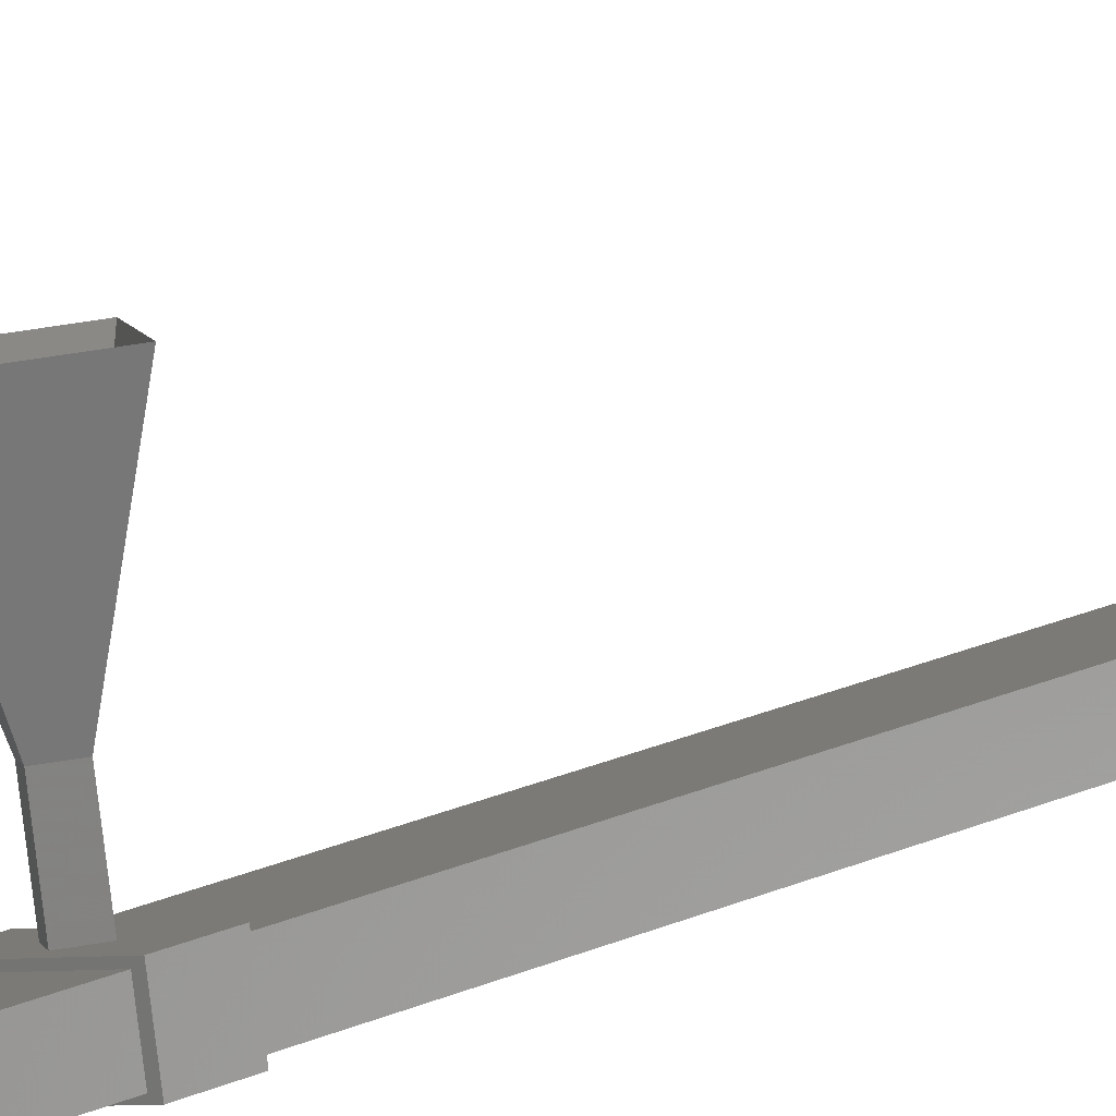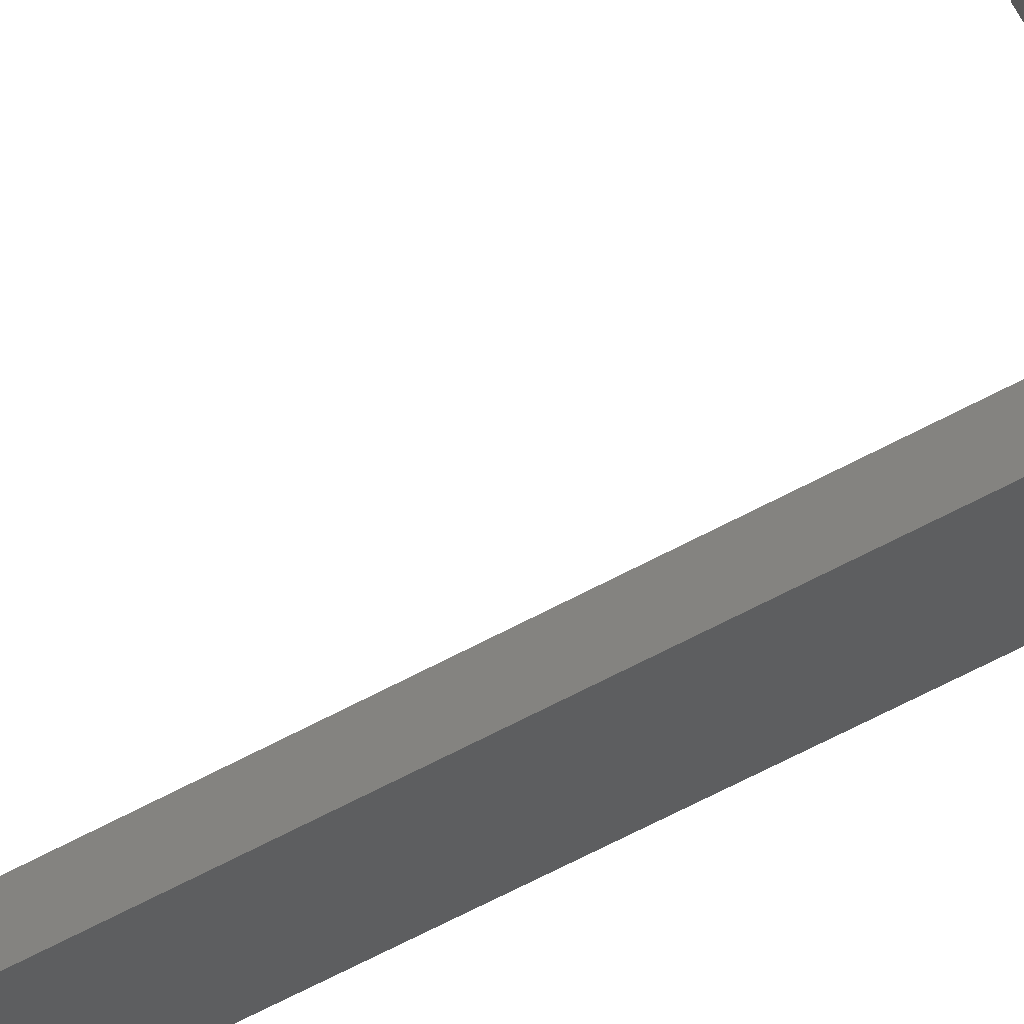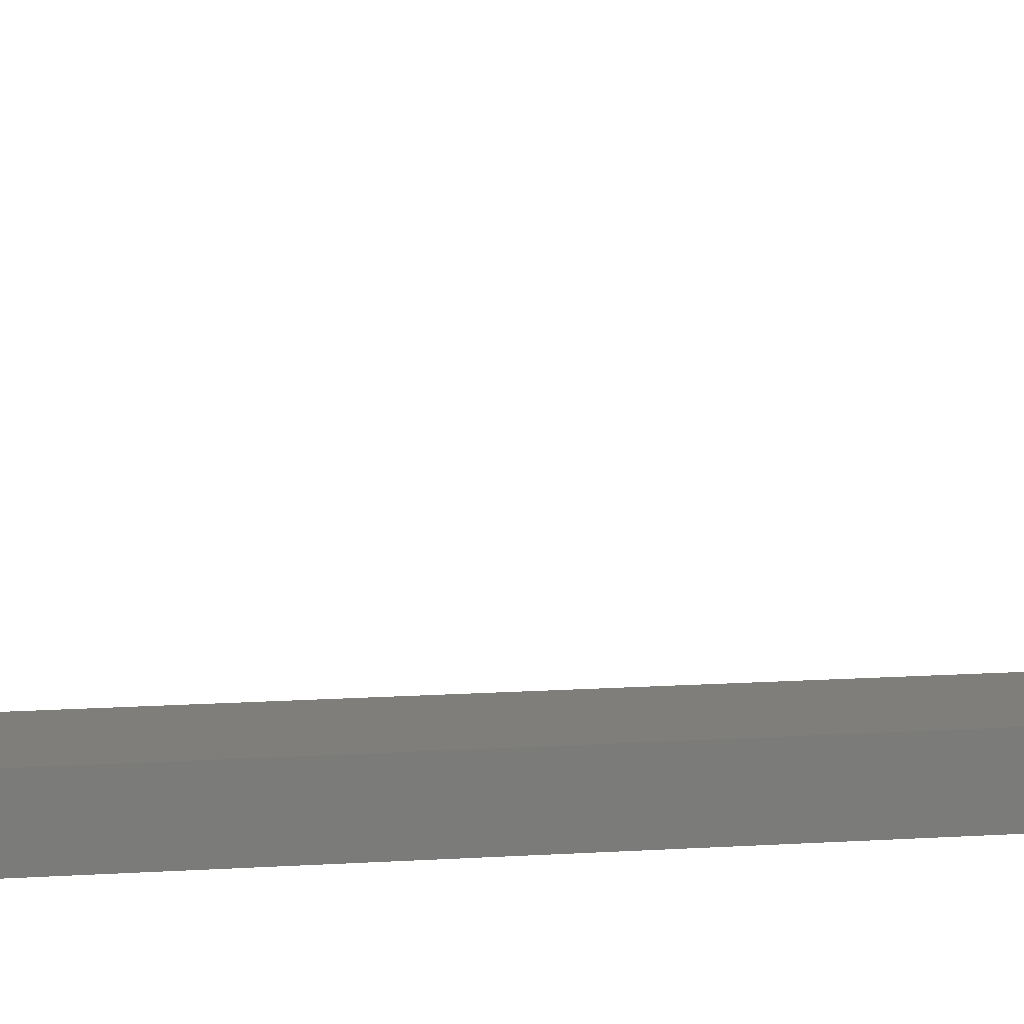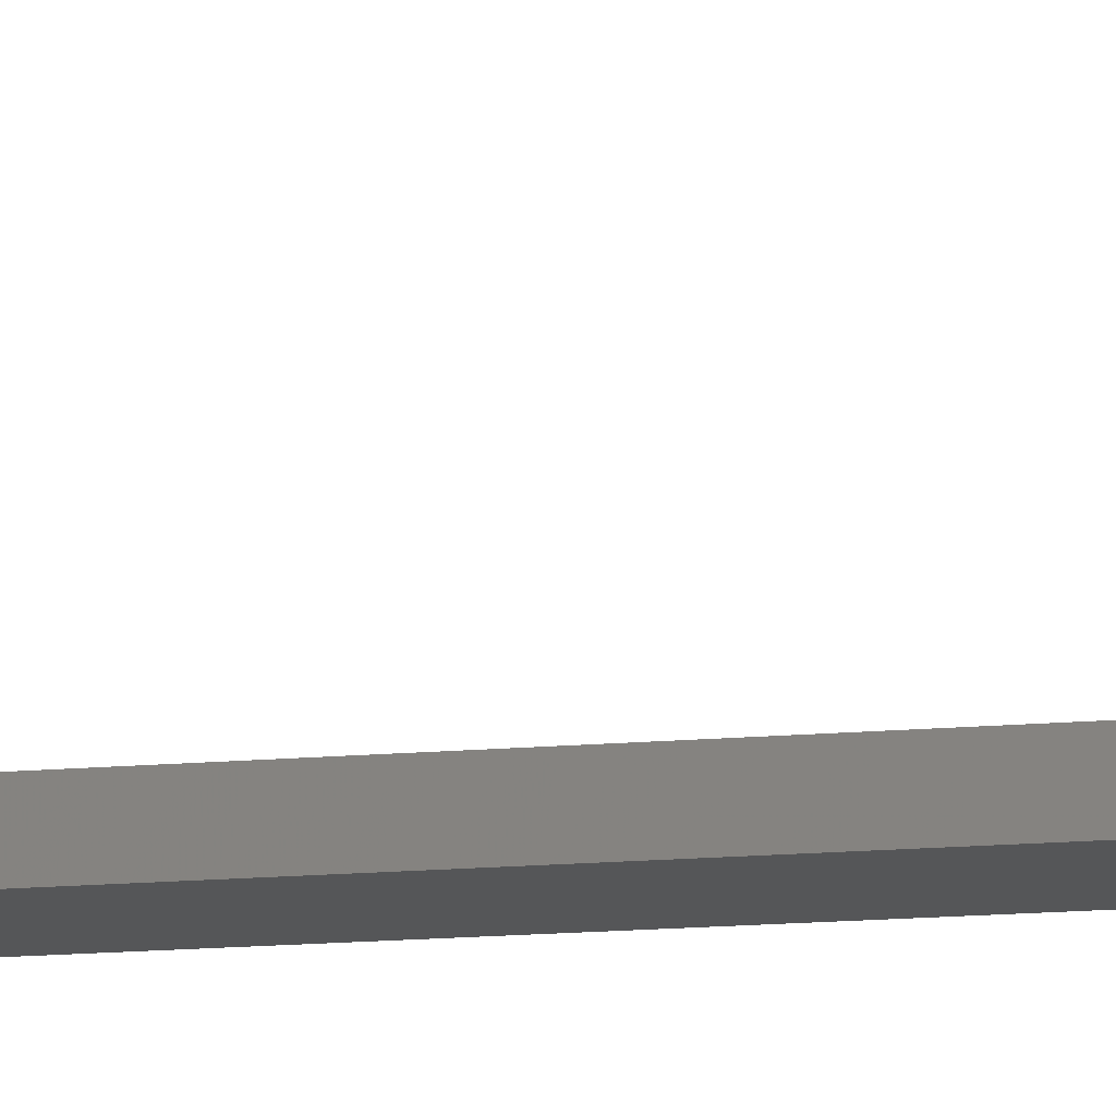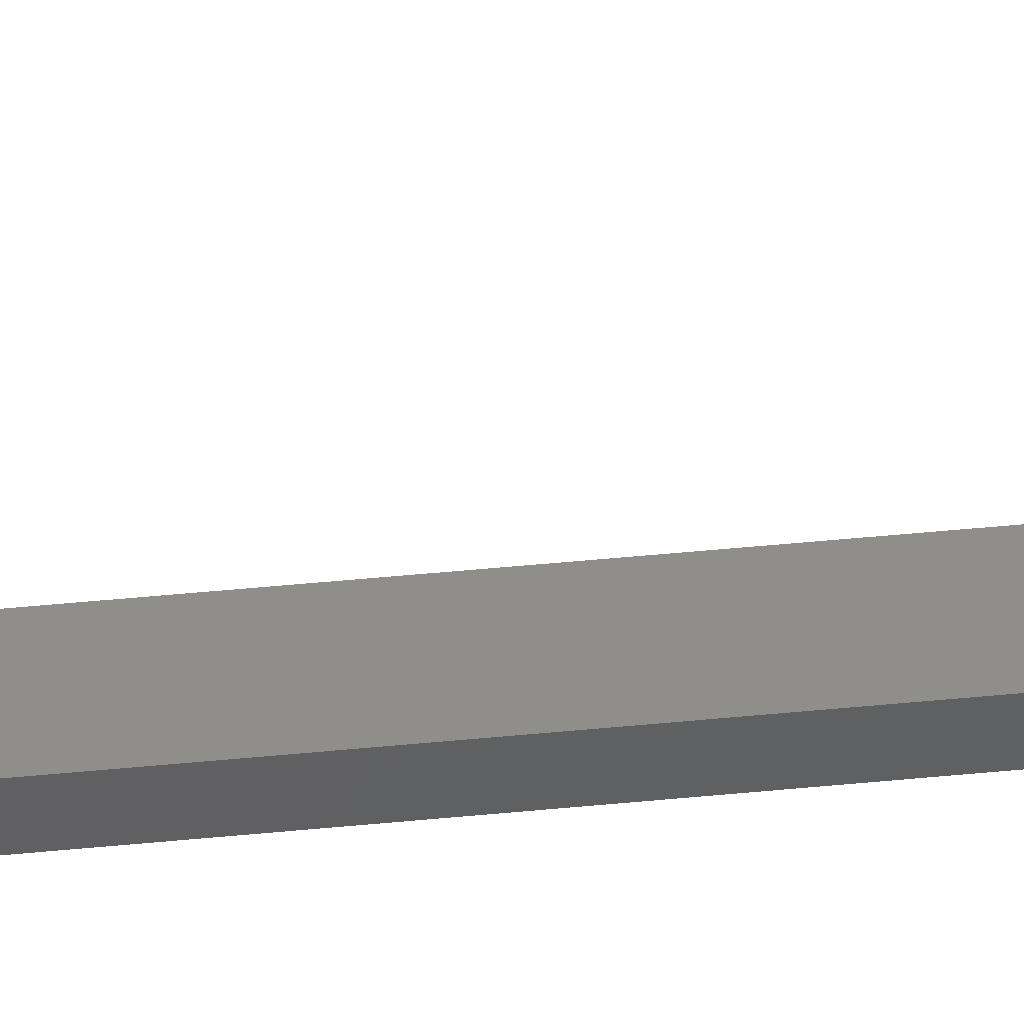
<metadata>
{"format":"stl","ext":"stl","renderer":"f3d","projection":"perspective","resolution":1024,"background":"white","views":[{"elev":12.1,"azim":-144.8,"up":"+Y"},{"elev":-43.0,"azim":125.5,"up":"+Y"},{"elev":3.5,"azim":60.9,"up":"+Y"},{"elev":-6.9,"azim":-67.4,"up":"+Y"},{"elev":36.4,"azim":82.0,"up":"+Y"}]}
</metadata>
<code>
# stl→obj: 86 verts, 106 faces
v -28.09 1281 -95.45
v -28.08 1281 -98.45
v -27.1 1281 -95.45
v -27.09 1281 -98.45
v -26.83 1280 -93.09
v -28.35 1281 -93.1
v -26.83 1280 -93.99
v -28.35 1281 -94
v -28.23 1281 -94
v -28.23 1281 -93.1
v -26.71 1281 -93.09
v -26.71 1281 -93.99
v -26.65 1281 -126.3
v -28.17 1281 -126.3
v -28.17 1281 -125.4
v -28.29 1281 -125.4
v -26.65 1281 -125.4
v -26.77 1280 -125.4
v -26.77 1280 -126.3
v -28.29 1281 -126.3
v -26.6 1281 -148.8
v -28.12 1281 -148.8
v -28.12 1281 -147.9
v -28.24 1281 -147.9
v -26.6 1281 -147.9
v -26.72 1280 -147.9
v -26.72 1280 -148.8
v -28.24 1281 -148.8
v -26.69 1281 -100.8
v -28.22 1281 -100.8
v -28.22 1281 -99.9
v -28.34 1281 -99.9
v -26.7 1281 -99.9
v -26.82 1280 -99.9
v -26.81 1280 -100.8
v -28.34 1281 -100.8
v -28.25 1281 -93.24
v -28.15 1281 -93.24
v -28.14 1281 -148
v -28.04 1281 -148
v -27.46 1282 -148.3
v -27.21 1282 -148.6
v -27.37 1281 -148.6
v -27.12 1281 -148.3
v -26.9 1281 -93.24
v -26.8 1281 -148
v -26.8 1281 -93.24
v -26.7 1281 -148
v -25.9 1284 -148.3
v -26.89 1284 -147.3
v -27.22 1282 -148.1
v -27.16 1281 -125.9
v -27.41 1281 -126.1
v -27.25 1282 -126.1
v -27.5 1282 -125.9
v -25.99 1284 -100.3
v -26.98 1284 -99.34
v -27.31 1282 -100.1
v -27.55 1282 -100.3
v -27.26 1282 -125.6
v -26.93 1284 -124.9
v -25.94 1284 -125.9
v -27.3 1282 -100.6
v -27.46 1281 -100.6
v -27.21 1281 -100.3
v -27.01 1282 -125.9
v -27.26 1282 -126.1
v -26.93 1284 -126.9
v -27.92 1285 -125.9
v -27.06 1282 -100.3
v -27.31 1282 -100.6
v -26.98 1284 -101.3
v -27.97 1285 -100.3
v -27.25 1282 -125.6
v -27.41 1281 -125.6
v -27.66 1281 -125.9
v -27.87 1285 -148.3
v -26.88 1284 -149.3
v -26.97 1282 -148.3
v -27.71 1281 -100.3
v -27.46 1281 -100.1
v -27.3 1282 -100.1
v -26.96 1282 -148.3
v -27.21 1282 -148.1
v -27.37 1281 -148.1
v -27.61 1281 -148.3
f 1 2 3
f 3 2 4
f 5 6 7
f 7 6 8
f 8 9 7
f 6 9 8
f 10 9 6
f 6 5 10
f 10 5 11
f 11 5 7
f 7 12 11
f 9 12 7
f 10 12 9
f 13 14 15
f 15 14 16
f 16 17 15
f 18 17 16
f 19 17 18
f 18 16 19
f 19 16 20
f 20 16 14
f 14 19 20
f 13 19 14
f 17 19 13
f 13 15 17
f 21 22 23
f 23 22 24
f 24 25 23
f 26 25 24
f 27 25 26
f 26 24 27
f 27 24 28
f 28 24 22
f 22 27 28
f 21 27 22
f 25 27 21
f 21 23 25
f 29 30 31
f 31 30 32
f 32 33 31
f 34 33 32
f 35 33 34
f 34 32 35
f 35 32 36
f 36 32 30
f 30 35 36
f 29 35 30
f 33 35 29
f 29 31 33
f 12 10 11
f 37 38 39
f 39 38 40
f 41 42 43
f 43 42 44
f 45 46 47
f 47 46 48
f 46 45 39
f 39 45 37
f 49 50 51
f 51 50 41
f 52 53 54
f 54 53 55
f 38 47 40
f 40 47 48
f 56 57 58
f 58 57 59
f 55 60 61
f 61 60 62
f 59 63 64
f 64 63 65
f 60 66 62
f 62 66 67
f 67 68 62
f 55 68 67
f 69 68 55
f 55 61 69
f 58 70 56
f 56 70 71
f 71 72 56
f 59 72 71
f 73 72 59
f 59 57 73
f 54 66 52
f 52 66 74
f 74 75 52
f 55 75 74
f 76 75 55
f 55 53 76
f 50 77 41
f 41 77 78
f 78 42 41
f 49 42 78
f 79 42 49
f 49 51 79
f 64 80 59
f 59 80 81
f 81 82 59
f 65 82 81
f 70 82 65
f 65 63 70
f 42 83 44
f 44 83 84
f 84 85 44
f 41 85 84
f 86 85 41
f 41 43 86

</code>
